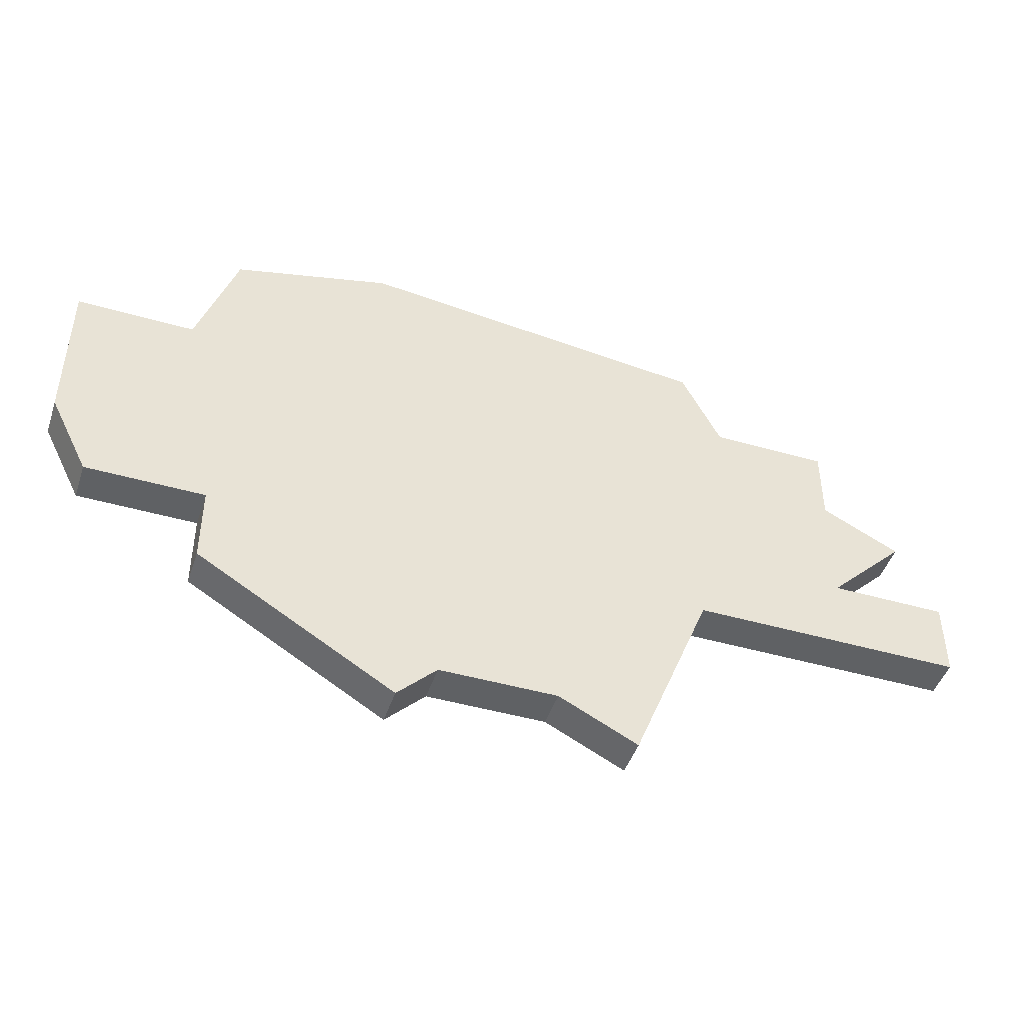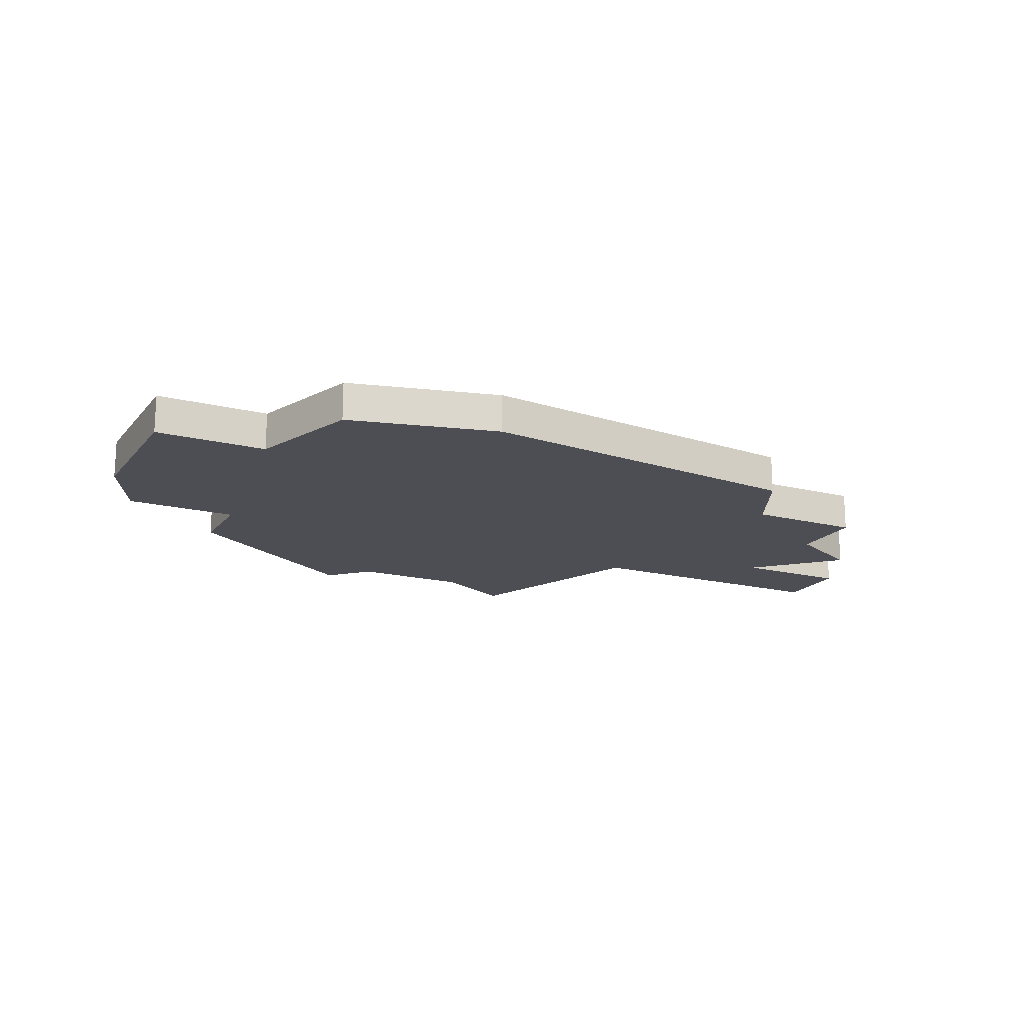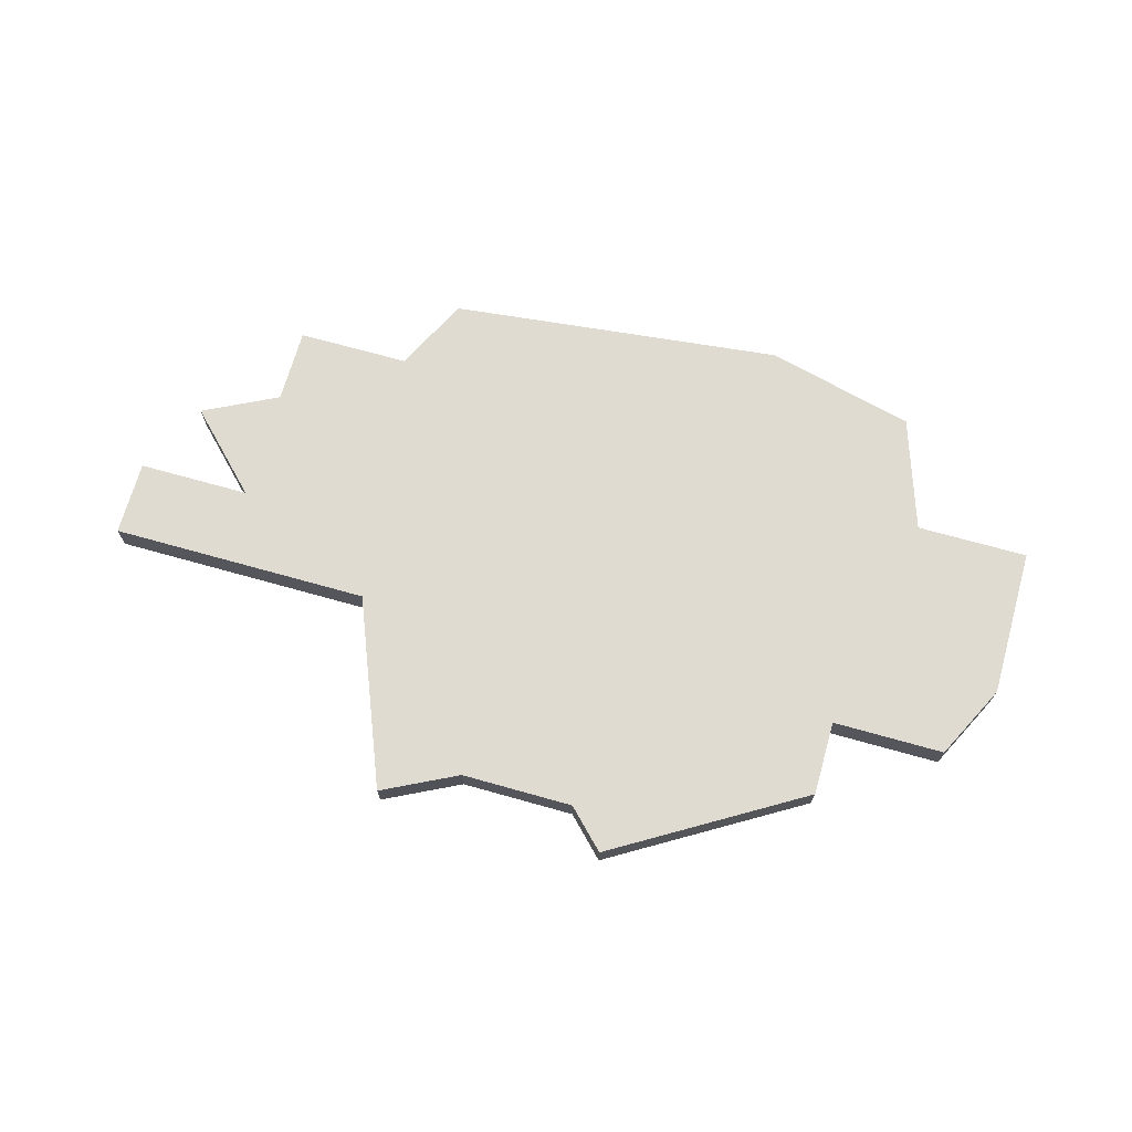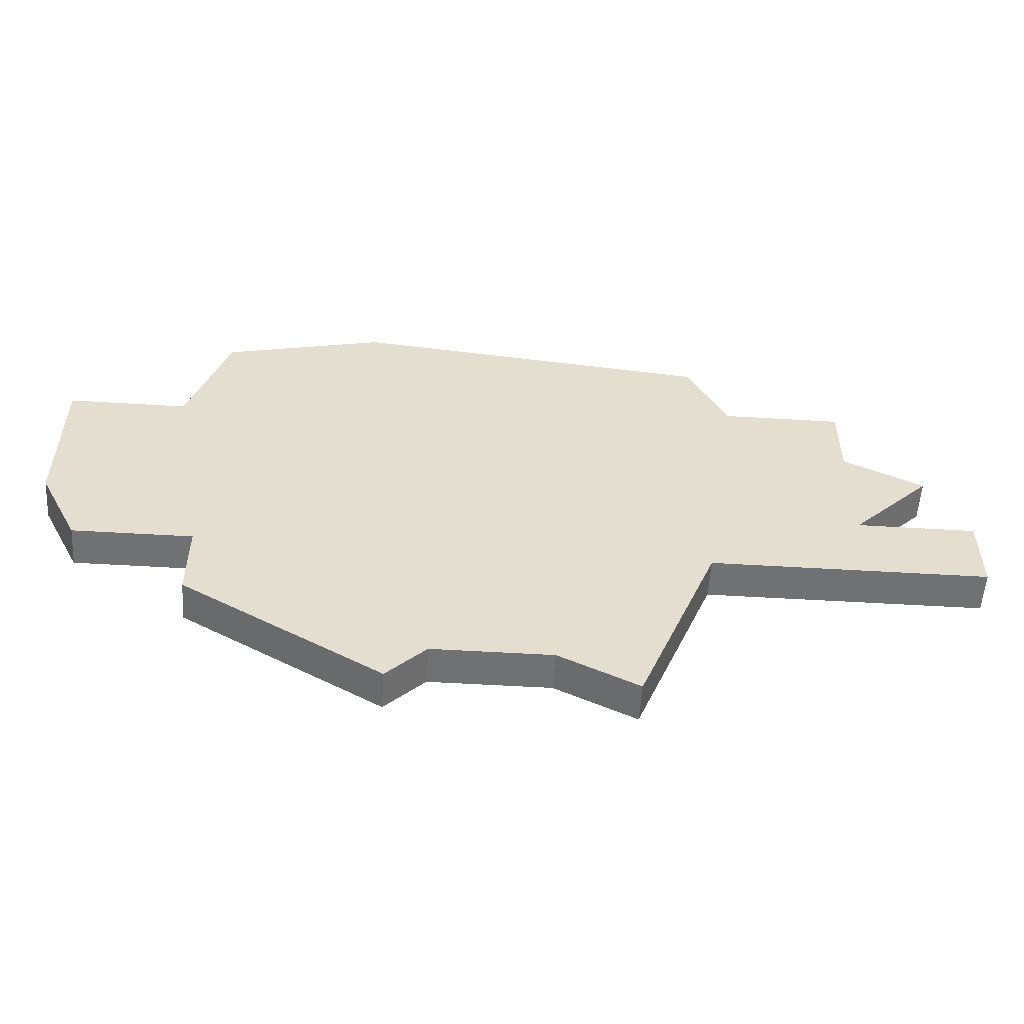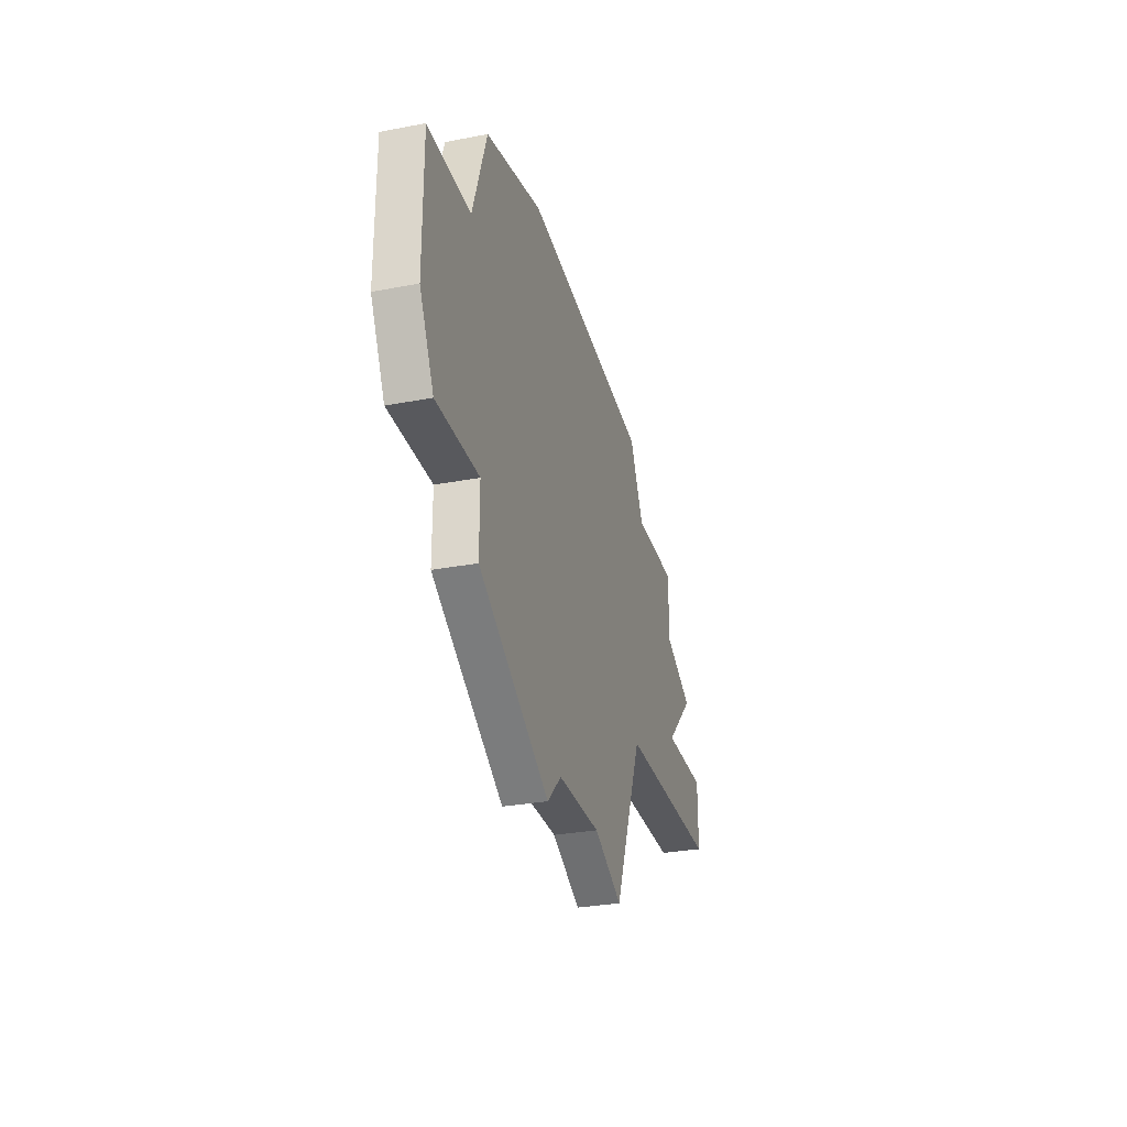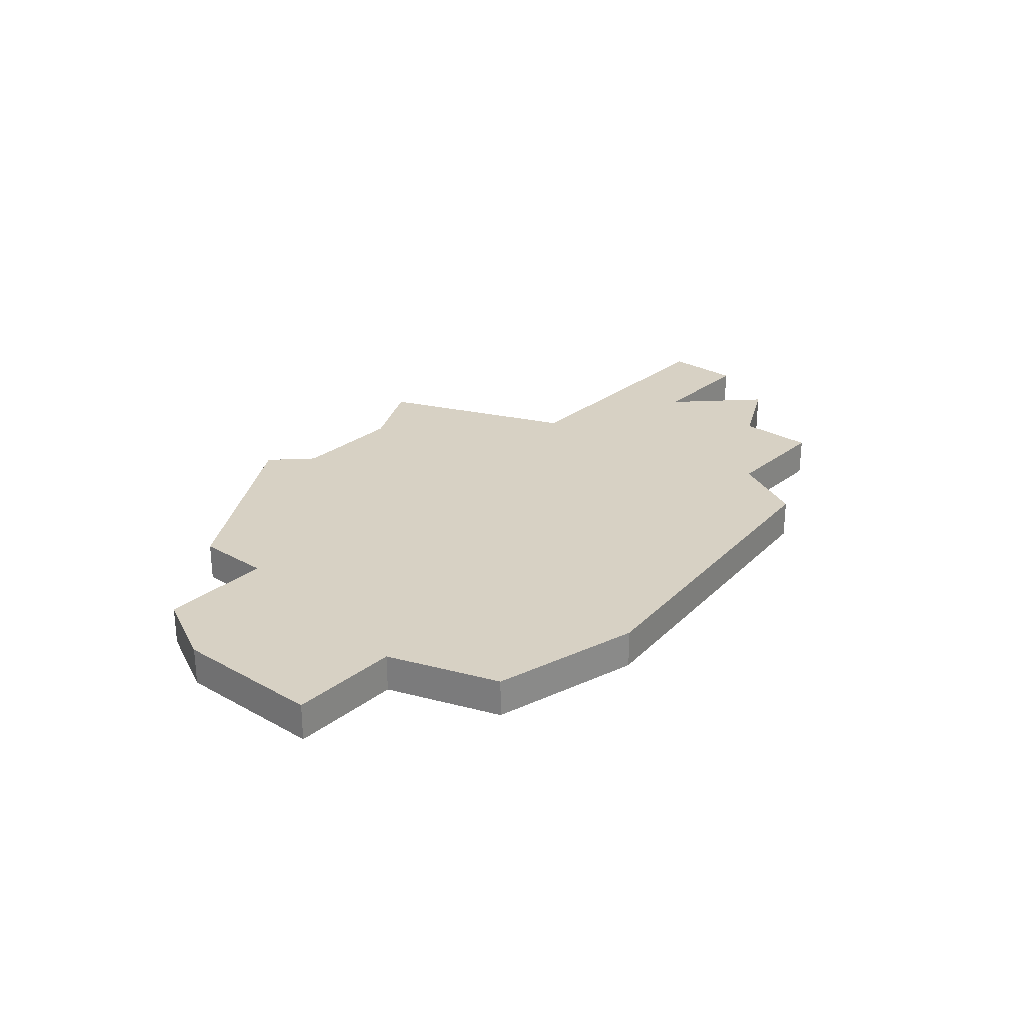
<metadata>
{"format":"obj","ext":"obj","renderer":"f3d","projection":"perspective","resolution":1024,"background":"white","views":[{"elev":-46.1,"azim":161.8,"up":"+Y"},{"elev":-17.4,"azim":153.6,"up":"+Z"},{"elev":70.0,"azim":15.7,"up":"+Z"},{"elev":-55.1,"azim":176.4,"up":"+Y"},{"elev":-29.9,"azim":105.7,"up":"+Y"},{"elev":27.1,"azim":130.7,"up":"+Z"}]}
</metadata>
<code>
v 2733 -391 0
v 2733 -391 1
v 2733 -393 0
v 2733 -393 1
v 2749 -383 0
v 2749 -383 1
v 2757 -391 0
v 2757 -391 1
v 2757 -387 0
v 2757 -387 1
v 2740 -384 0
v 2740 -384 1
v 2740 -393 0
v 2740 -393 1
v 2748 -398 0
v 2748 -398 1
v 2756 -393 0
v 2756 -393 1
v 2739 -386 0
v 2739 -386 1
v 2747 -397 0
v 2747 -397 1
v 2754 -387 0
v 2754 -387 1
v 2753 -384 0
v 2753 -384 1
v 2753 -393 0
v 2753 -393 1
v 2753 -395 0
v 2753 -395 1
v 2736 -391 0
v 2736 -391 1
v 2736 -386 0
v 2736 -386 1
v 2736 -388 0
v 2736 -388 1
v 2744 -397 0
v 2744 -397 1
v 2734 -389 0
v 2734 -389 1
v 2742 -398 0
v 2742 -398 1
f 31 3 1
f 31 13 3
f 13 19 5
f 19 13 31
f 31 39 35
f 35 33 19
f 19 11 5
f 19 31 35
f 37 41 13
f 5 21 13
f 21 27 29
f 15 21 29
f 27 21 5
f 25 23 5
f 23 27 5
f 23 9 7
f 7 27 23
f 27 7 17
f 37 13 21
f 2 4 32
f 4 14 32
f 6 20 14
f 32 14 20
f 36 40 32
f 20 34 36
f 6 12 20
f 36 32 20
f 14 42 38
f 14 22 6
f 30 28 22
f 30 22 16
f 6 22 28
f 6 24 26
f 6 28 24
f 8 10 24
f 24 28 8
f 18 8 28
f 22 14 38
f 32 40 31
f 31 40 39
f 2 32 1
f 1 32 31
f 4 2 3
f 3 2 1
f 14 4 13
f 13 4 3
f 42 14 41
f 41 14 13
f 38 42 37
f 37 42 41
f 22 38 21
f 21 38 37
f 16 22 15
f 15 22 21
f 30 16 29
f 29 16 15
f 28 30 27
f 27 30 29
f 18 28 17
f 17 28 27
f 8 18 7
f 7 18 17
f 10 8 9
f 9 8 7
f 24 10 23
f 23 10 9
f 26 24 25
f 25 24 23
f 6 26 5
f 5 26 25
f 12 6 11
f 11 6 5
f 20 12 19
f 19 12 11
f 34 20 33
f 33 20 19
f 40 36 39
f 39 36 35
f 36 34 35
f 35 34 33

</code>
